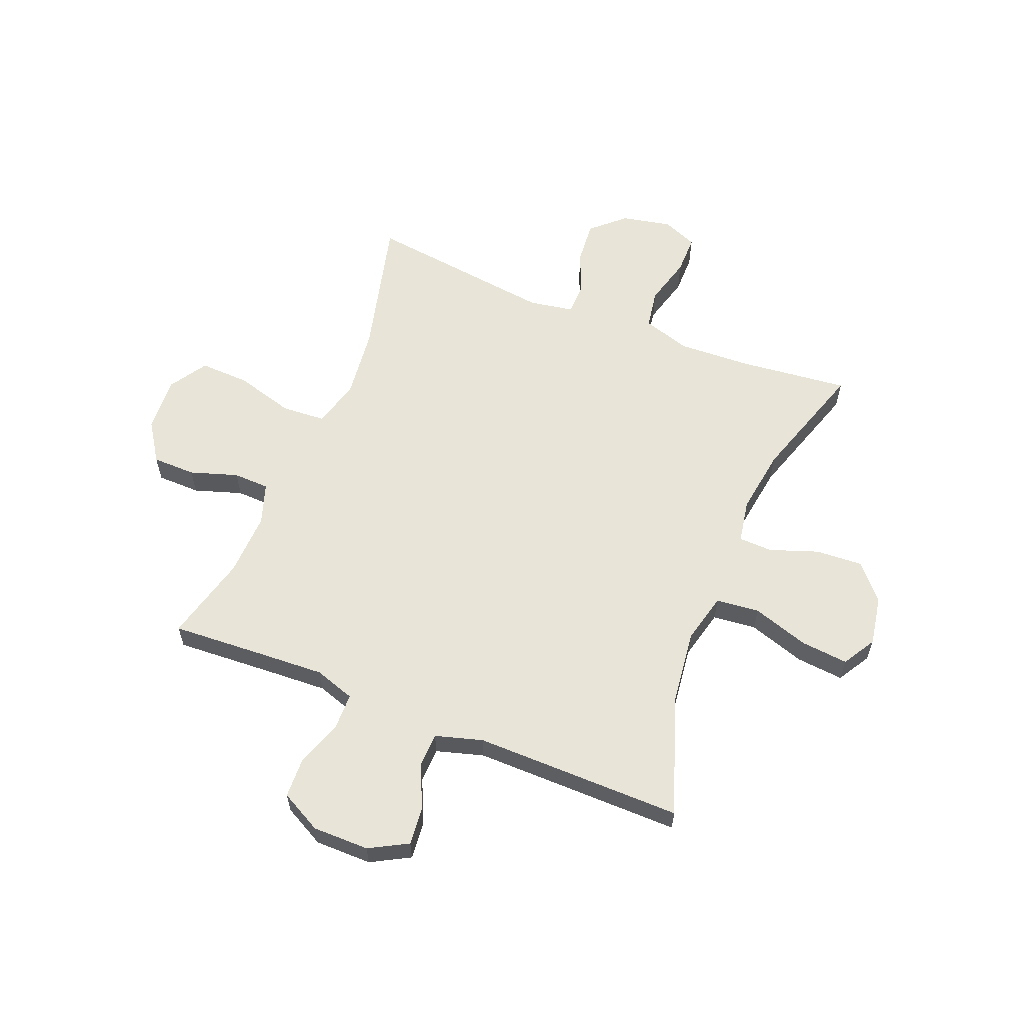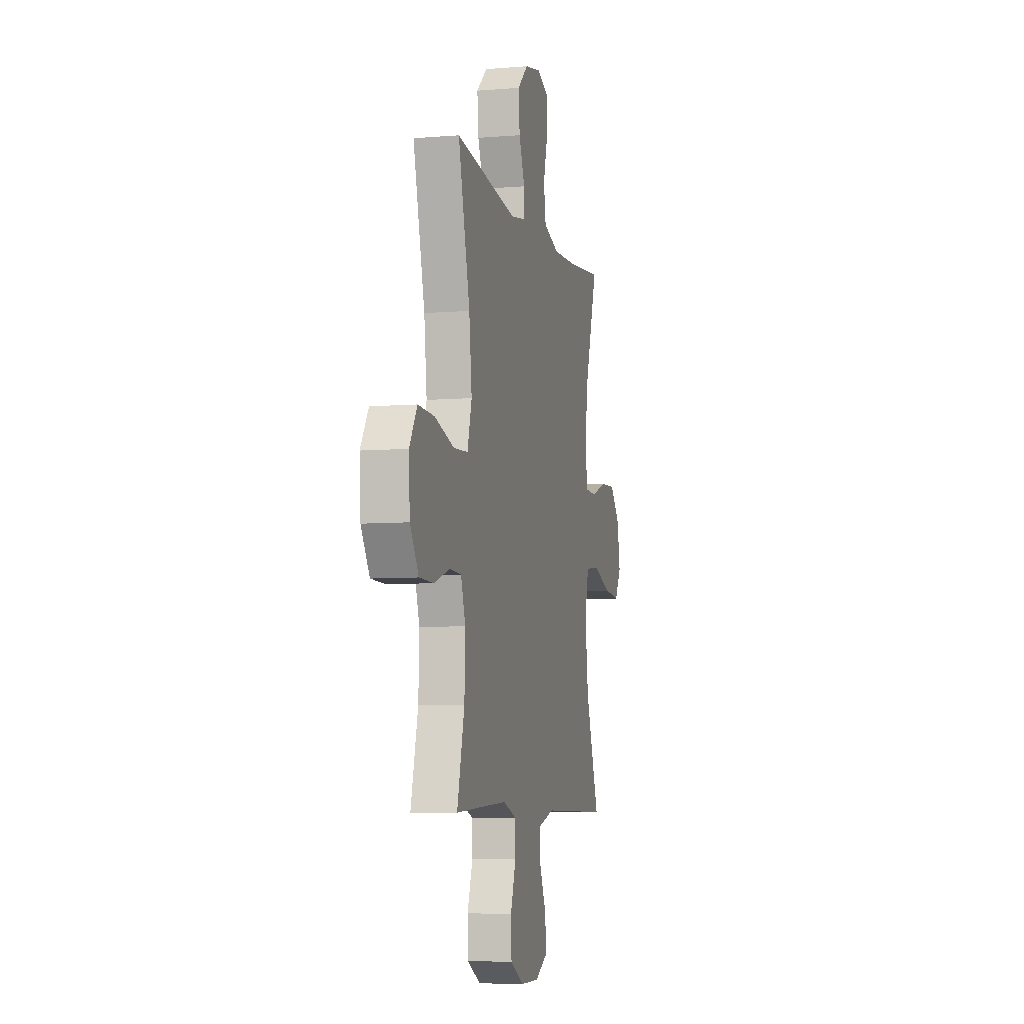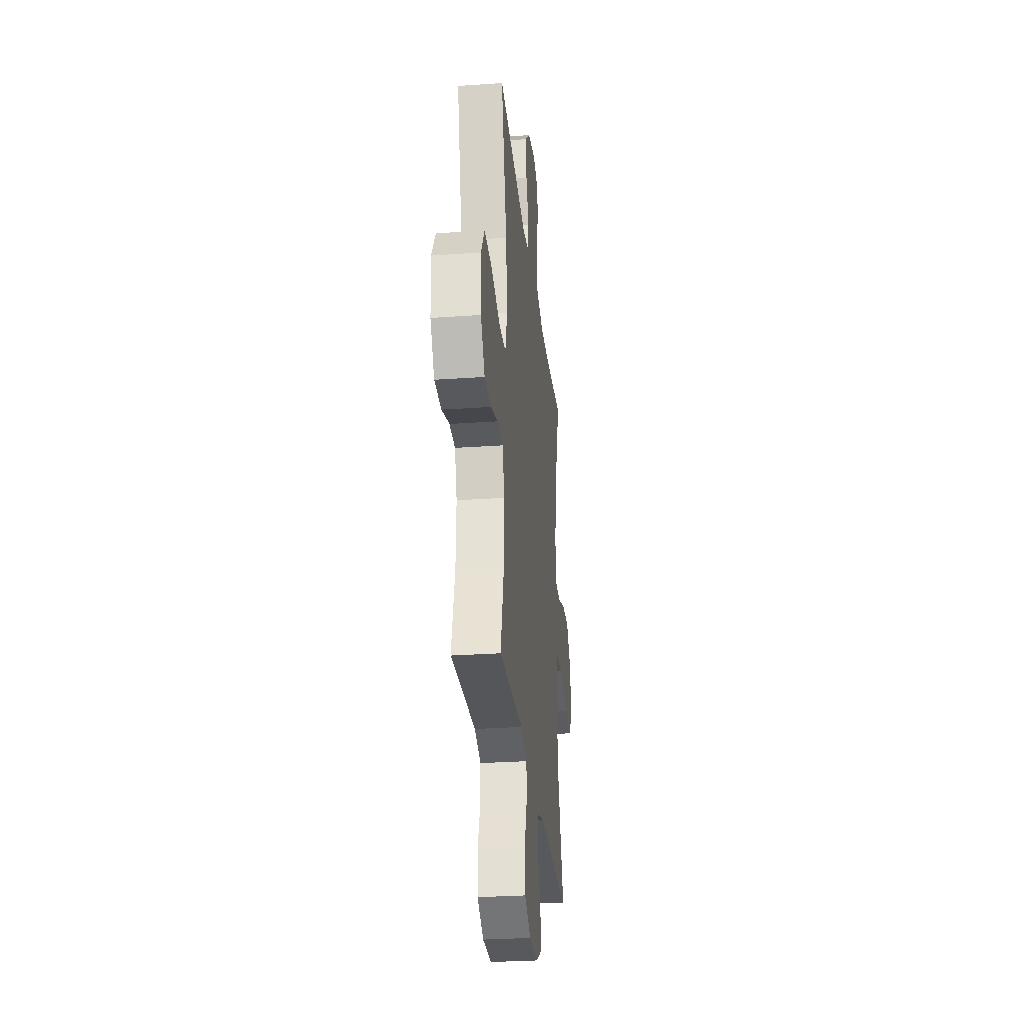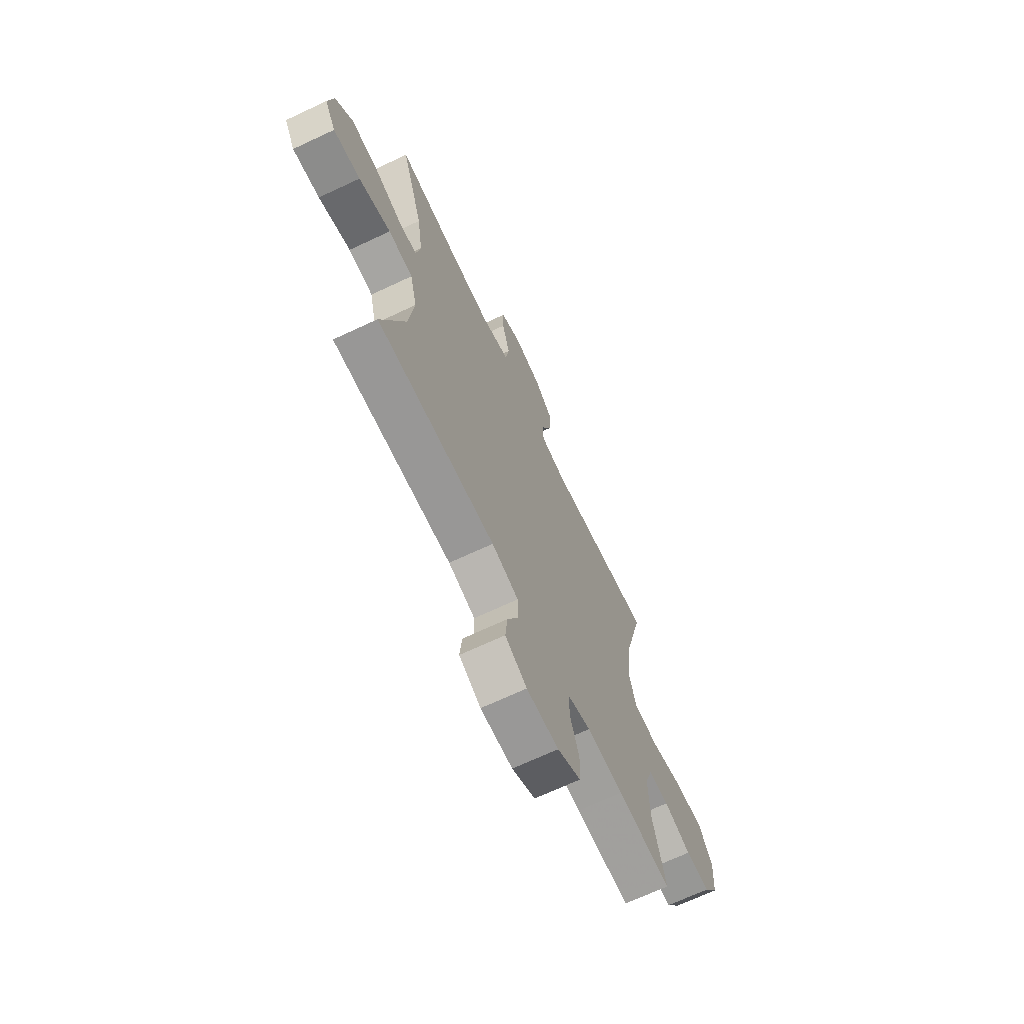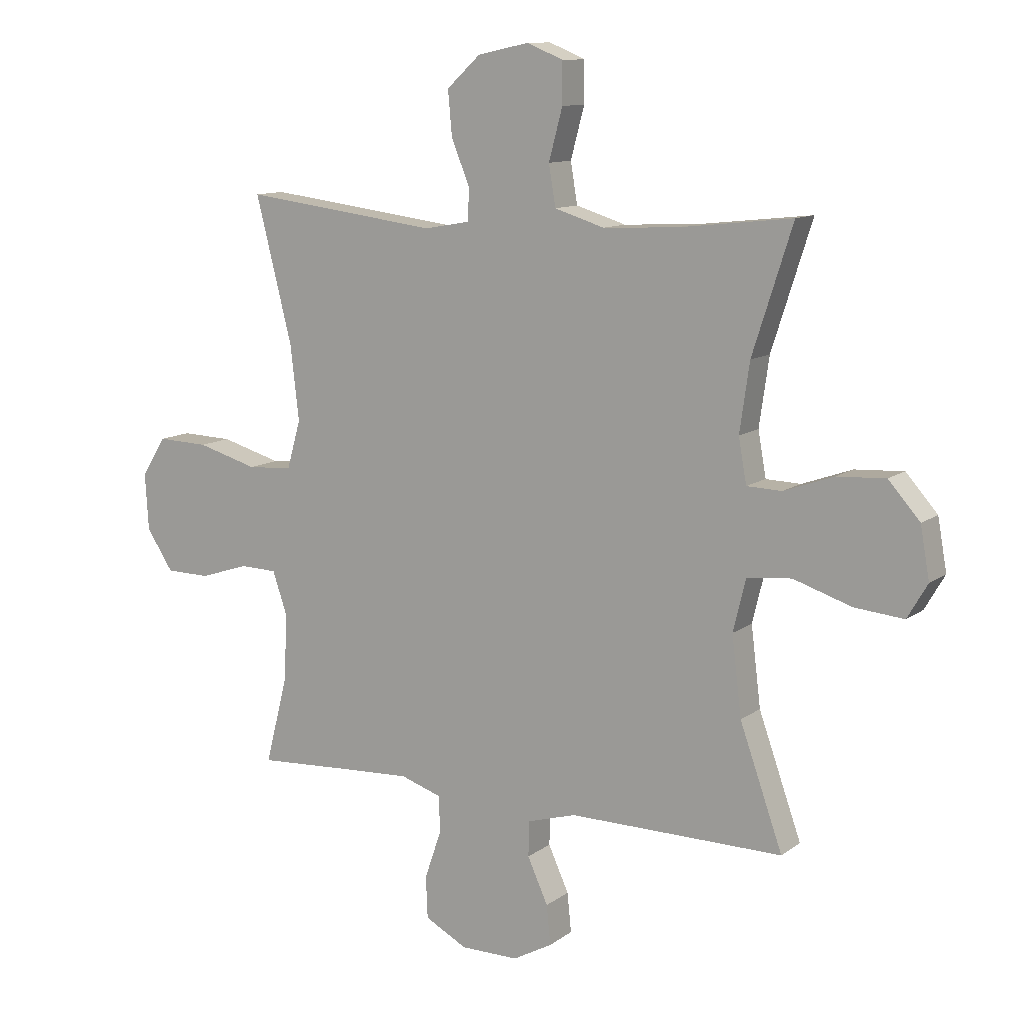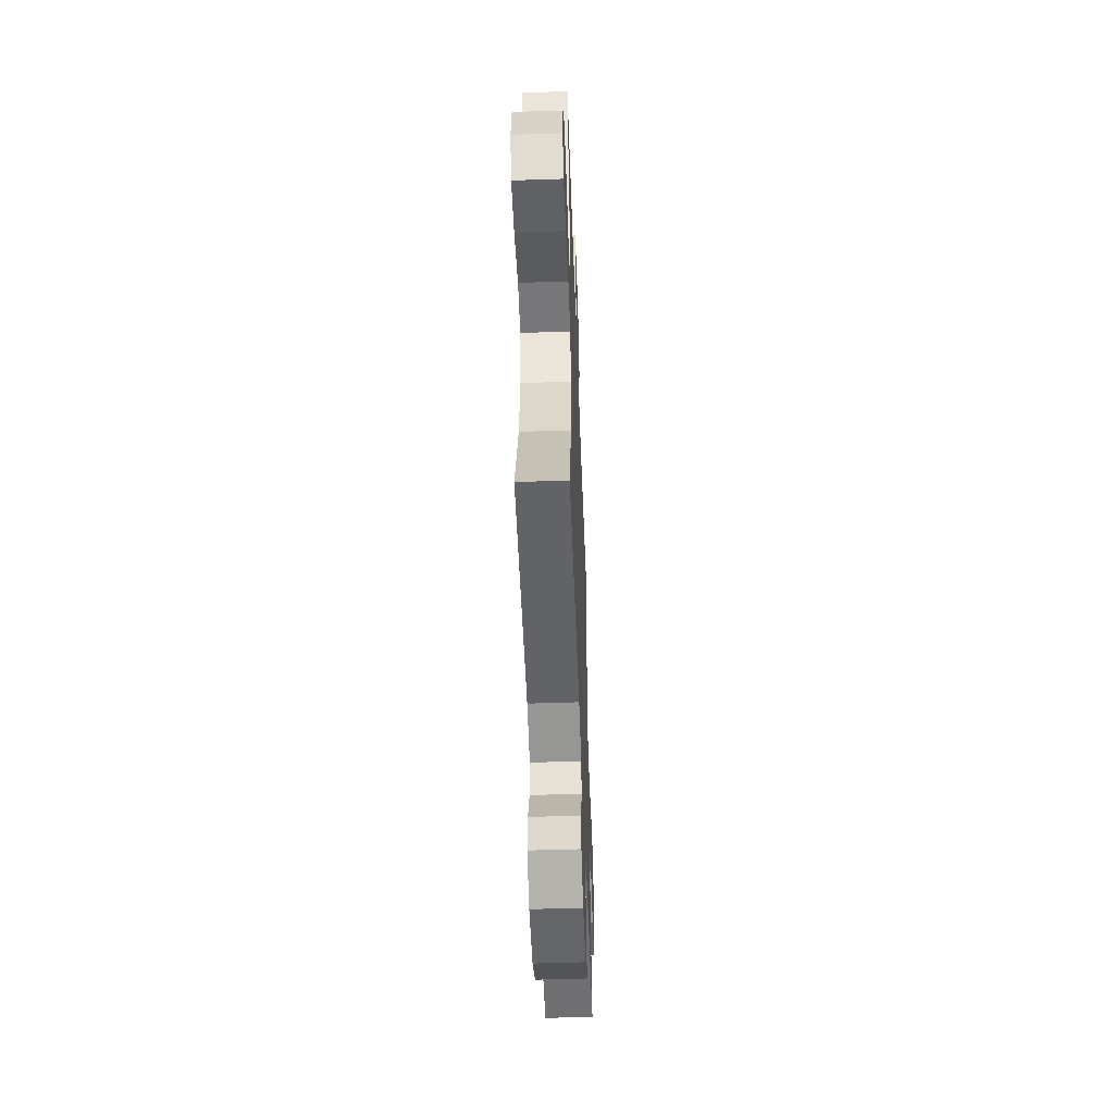
<metadata>
{"format":"obj","ext":"obj","renderer":"f3d","projection":"perspective","resolution":1024,"background":"white","views":[{"elev":59.9,"azim":-158.0,"up":"+Y"},{"elev":-6.8,"azim":103.5,"up":"+Z"},{"elev":-29.0,"azim":96.0,"up":"+Z"},{"elev":-68.7,"azim":-64.8,"up":"+Z"},{"elev":11.2,"azim":-149.0,"up":"+Z"},{"elev":-51.4,"azim":-87.9,"up":"+Z"}]}
</metadata>
<code>
v -0.5 0.07 -0.5
v -0.425 0.07 -0.289
v -0.408 0.07 -0.151
v -0.43 0.07 -0.06
v -0.508 0.07 -0.052
v -0.61 0.07 -0.085
v -0.696 0.07 -0.093
v -0.731 0.07 -0.033
v -0.715 0.07 0.057
v -0.66 0.07 0.119
v -0.575 0.07 0.114
v -0.488 0.07 0.083
v -0.427 0.07 0.085
v -0.413 0.07 0.163
v -0.43 0.07 0.282
v -0.5 0.07 0.5
v -0.301 0.07 0.478
v -0.172 0.07 0.472
v -0.085 0.07 0.499
v -0.073 0.07 0.57
v -0.097 0.07 0.659
v -0.097 0.07 0.73
v -0.034 0.07 0.756
v 0.056 0.07 0.737
v 0.115 0.07 0.683
v 0.108 0.07 0.605
v 0.076 0.07 0.527
v 0.078 0.07 0.471
v 0.158 0.07 0.457
v 0.5 0.07 0.5
v 0.436 0.07 0.247
v 0.421 0.07 0.117
v 0.445 0.07 0.032
v 0.524 0.07 0.027
v 0.63 0.07 0.057
v 0.72 0.07 0.06
v 0.763 0.07 -0.008
v 0.757 0.07 -0.108
v 0.71 0.07 -0.179
v 0.632 0.07 -0.18
v 0.546 0.07 -0.152
v 0.481 0.07 -0.154
v 0.456 0.07 -0.228
v 0.46 0.07 -0.343
v 0.5 0.07 -0.5
v 0.328 0.07 -0.49
v 0.213 0.07 -0.484
v 0.14 0.07 -0.508
v 0.139 0.07 -0.573
v 0.168 0.07 -0.657
v 0.165 0.07 -0.731
v 0.091 0.07 -0.77
v -0.011 0.07 -0.77
v -0.08 0.07 -0.732
v -0.073 0.07 -0.663
v -0.037 0.07 -0.584
v -0.039 0.07 -0.522
v -0.124 0.07 -0.497
v -0.256 0.07 -0.498
v -0.5 0 -0.5
v -0.425 0 -0.289
v -0.408 0 -0.151
v -0.43 0 -0.06
v -0.508 0 -0.052
v -0.61 0 -0.085
v -0.696 0 -0.093
v -0.731 0 -0.033
v -0.715 0 0.057
v -0.66 0 0.119
v -0.575 0 0.114
v -0.488 0 0.083
v -0.427 0 0.085
v -0.413 0 0.163
v -0.43 0 0.282
v -0.5 0 0.5
v -0.301 0 0.478
v -0.172 0 0.472
v -0.085 0 0.499
v -0.073 0 0.57
v -0.097 0 0.659
v -0.097 0 0.73
v -0.034 0 0.756
v 0.056 0 0.737
v 0.115 0 0.683
v 0.108 0 0.605
v 0.076 0 0.527
v 0.078 0 0.471
v 0.158 0 0.457
v 0.5 0 0.5
v 0.436 0 0.247
v 0.421 0 0.117
v 0.445 0 0.032
v 0.524 0 0.027
v 0.63 0 0.057
v 0.72 0 0.06
v 0.763 0 -0.008
v 0.757 0 -0.108
v 0.71 0 -0.179
v 0.632 0 -0.18
v 0.546 0 -0.152
v 0.481 0 -0.154
v 0.456 0 -0.228
v 0.46 0 -0.343
v 0.5 0 -0.5
v 0.328 0 -0.49
v 0.213 0 -0.484
v 0.14 0 -0.508
v 0.139 0 -0.573
v 0.168 0 -0.657
v 0.165 0 -0.731
v 0.091 0 -0.77
v -0.011 0 -0.77
v -0.08 0 -0.732
v -0.073 0 -0.663
v -0.037 0 -0.584
v -0.039 0 -0.522
v -0.124 0 -0.497
v -0.256 0 -0.498
f 54 55 56
f 53 54 56
f 52 53 56
f 51 52 56
f 50 51 56
f 49 50 56
f 48 49 56 57
f 47 48 57 58
f 44 45 46
f 43 44 46 47
f 47 58 59
f 43 47 59
f 42 43 59
f 39 40 41
f 38 39 41
f 37 38 41
f 36 37 41
f 35 36 41
f 34 35 41
f 33 34 41 42
f 29 30 31
f 28 29 31 32
f 25 26 27
f 24 25 27
f 23 24 27
f 22 23 27
f 21 22 27
f 20 21 27
f 19 20 27 28
f 33 42 59
f 32 33 59
f 28 32 59
f 19 28 59
f 18 19 59
f 10 11 12
f 9 10 12
f 8 9 12
f 7 8 12
f 6 7 12
f 5 6 12
f 4 5 12 13
f 3 4 13 14
f 59 1 2
f 59 2 3
f 18 59 3
f 17 18 3
f 17 3 14
f 17 14 15
f 15 16 17
f 115 114 113
f 115 113 112
f 115 112 111
f 115 111 110
f 115 110 109
f 115 109 108
f 116 115 108 107
f 117 116 107 106
f 105 104 103
f 106 105 103 102
f 118 117 106
f 118 106 102
f 118 102 101
f 100 99 98
f 100 98 97
f 100 97 96
f 100 96 95
f 100 95 94
f 100 94 93
f 101 100 93 92
f 90 89 88
f 91 90 88 87
f 86 85 84
f 86 84 83
f 86 83 82
f 86 82 81
f 86 81 80
f 86 80 79
f 87 86 79 78
f 118 101 92
f 118 92 91
f 118 91 87
f 118 87 78
f 118 78 77
f 71 70 69
f 71 69 68
f 71 68 67
f 71 67 66
f 71 66 65
f 71 65 64
f 72 71 64 63
f 73 72 63 62
f 61 60 118
f 62 61 118
f 62 118 77
f 62 77 76
f 73 62 76
f 74 73 76
f 76 75 74
f 1 60 61 2
f 2 61 62 3
f 3 62 63 4
f 4 63 64 5
f 5 64 65 6
f 6 65 66 7
f 7 66 67 8
f 8 67 68 9
f 9 68 69 10
f 10 69 70 11
f 11 70 71 12
f 12 71 72 13
f 13 72 73 14
f 14 73 74 15
f 15 74 75 16
f 16 75 76 17
f 17 76 77 18
f 18 77 78 19
f 19 78 79 20
f 20 79 80 21
f 21 80 81 22
f 22 81 82 23
f 23 82 83 24
f 24 83 84 25
f 25 84 85 26
f 26 85 86 27
f 27 86 87 28
f 28 87 88 29
f 29 88 89 30
f 30 89 90 31
f 31 90 91 32
f 32 91 92 33
f 33 92 93 34
f 34 93 94 35
f 35 94 95 36
f 36 95 96 37
f 37 96 97 38
f 38 97 98 39
f 39 98 99 40
f 40 99 100 41
f 41 100 101 42
f 42 101 102 43
f 43 102 103 44
f 44 103 104 45
f 45 104 105 46
f 46 105 106 47
f 47 106 107 48
f 48 107 108 49
f 49 108 109 50
f 50 109 110 51
f 51 110 111 52
f 52 111 112 53
f 53 112 113 54
f 54 113 114 55
f 55 114 115 56
f 56 115 116 57
f 57 116 117 58
f 58 117 118 59
f 59 118 60 1

</code>
